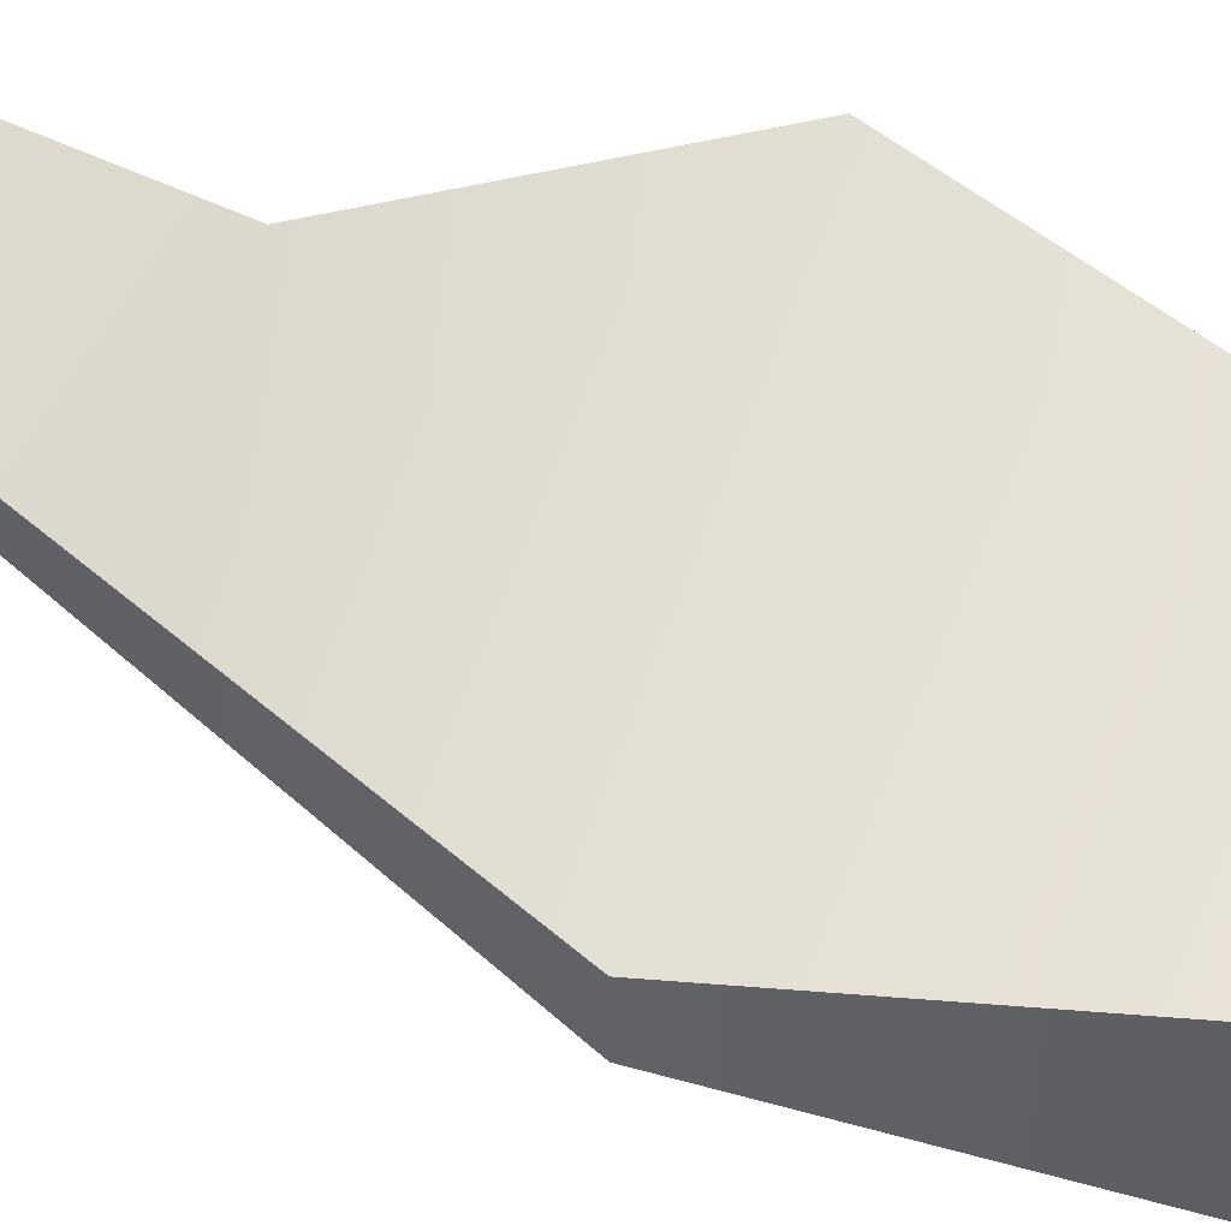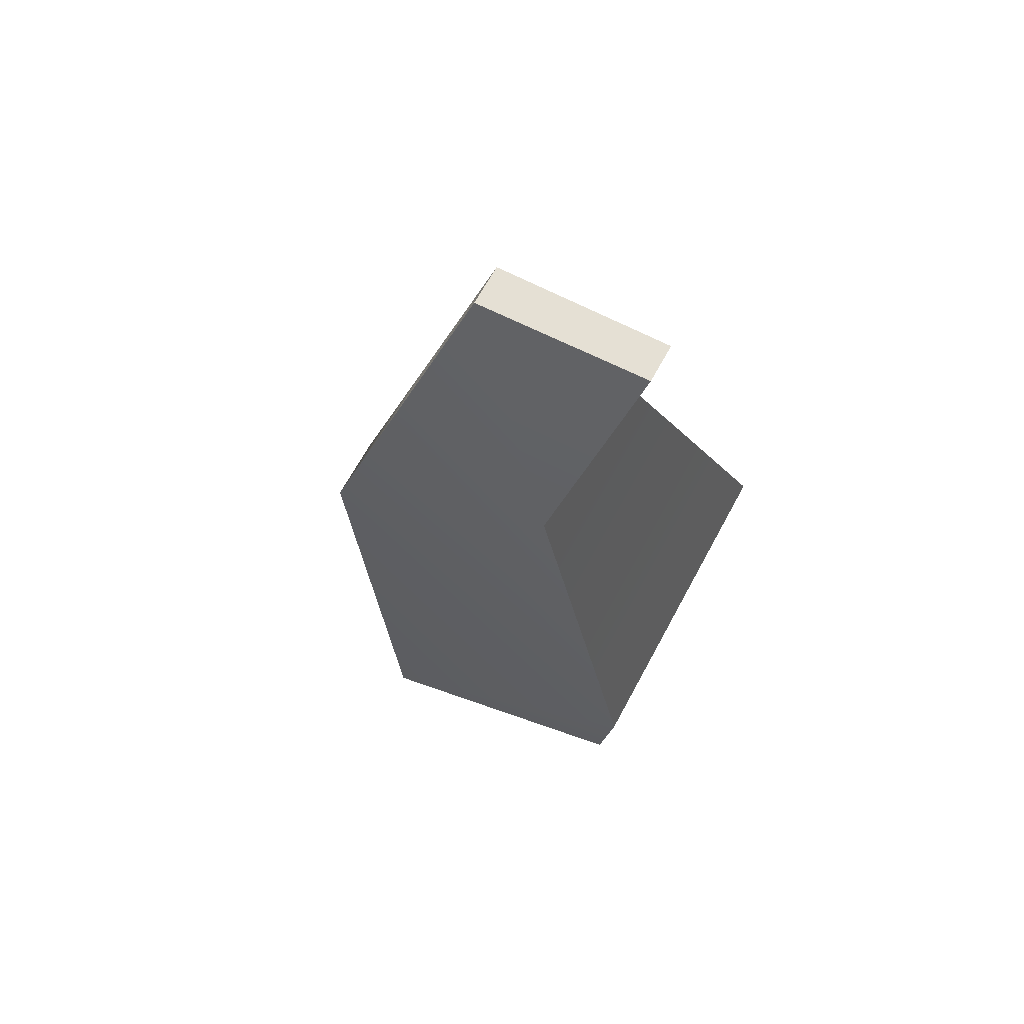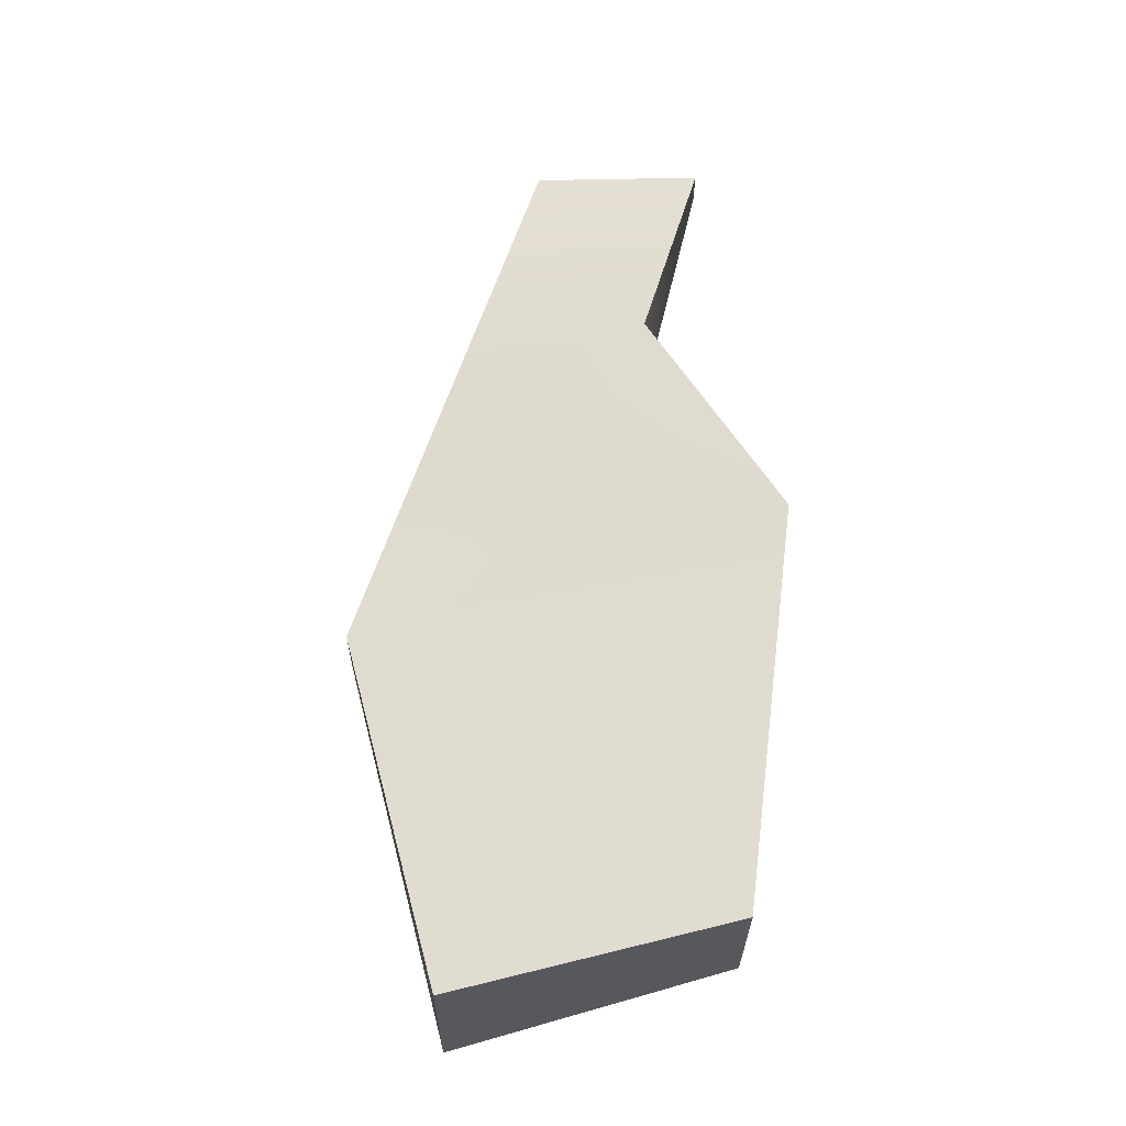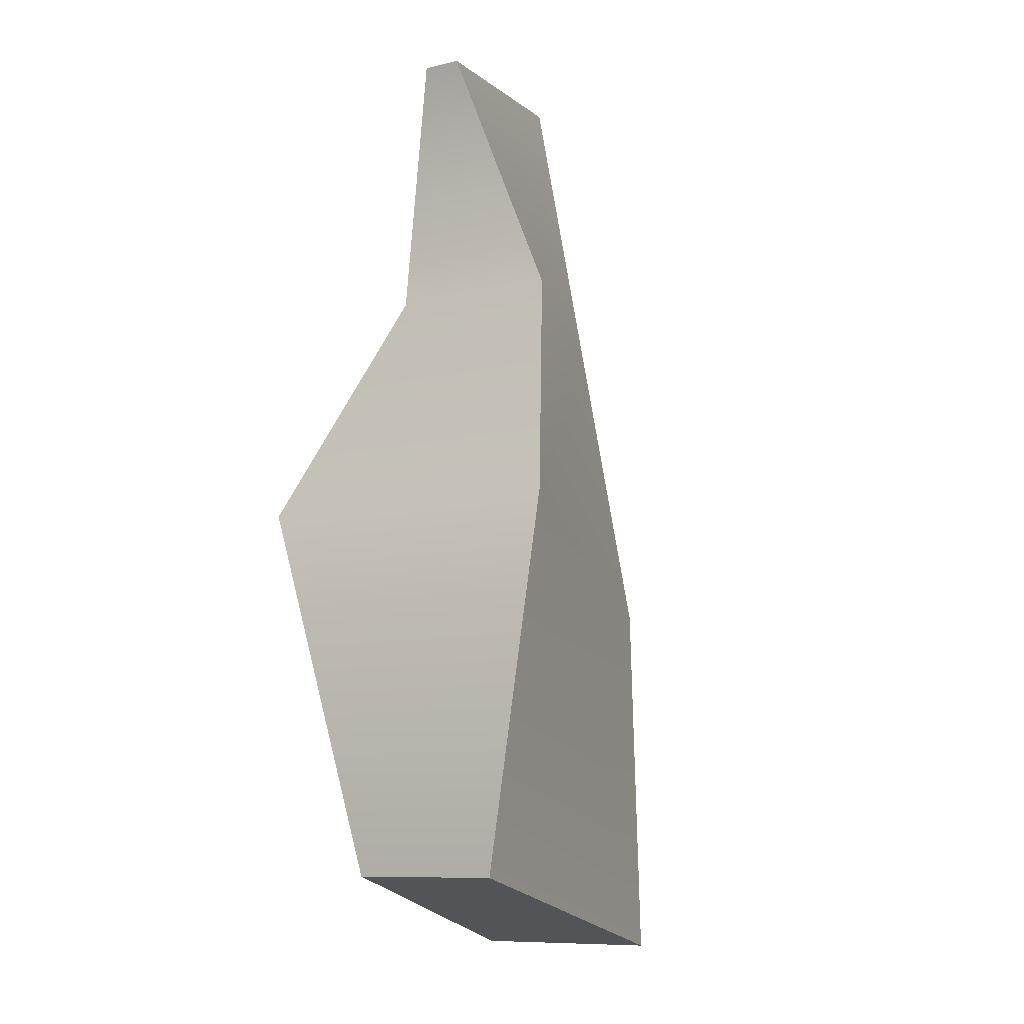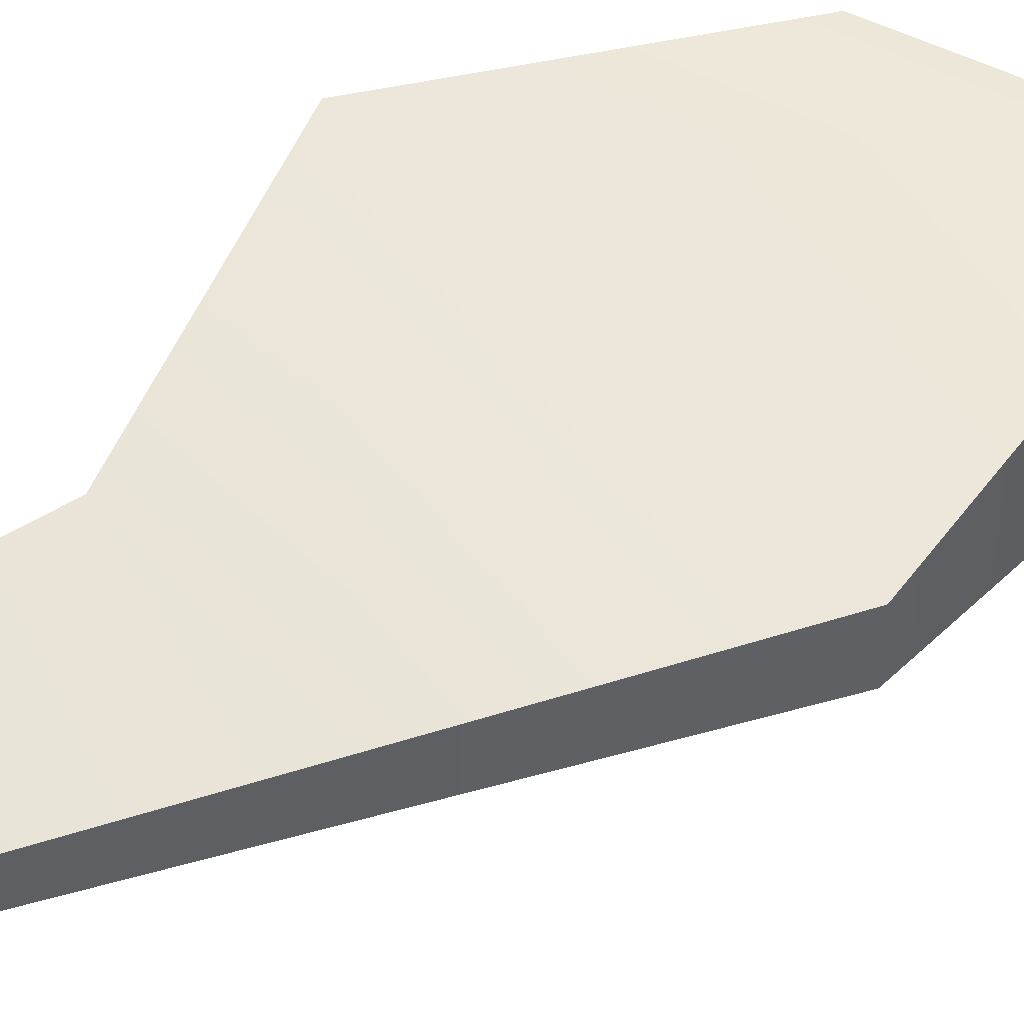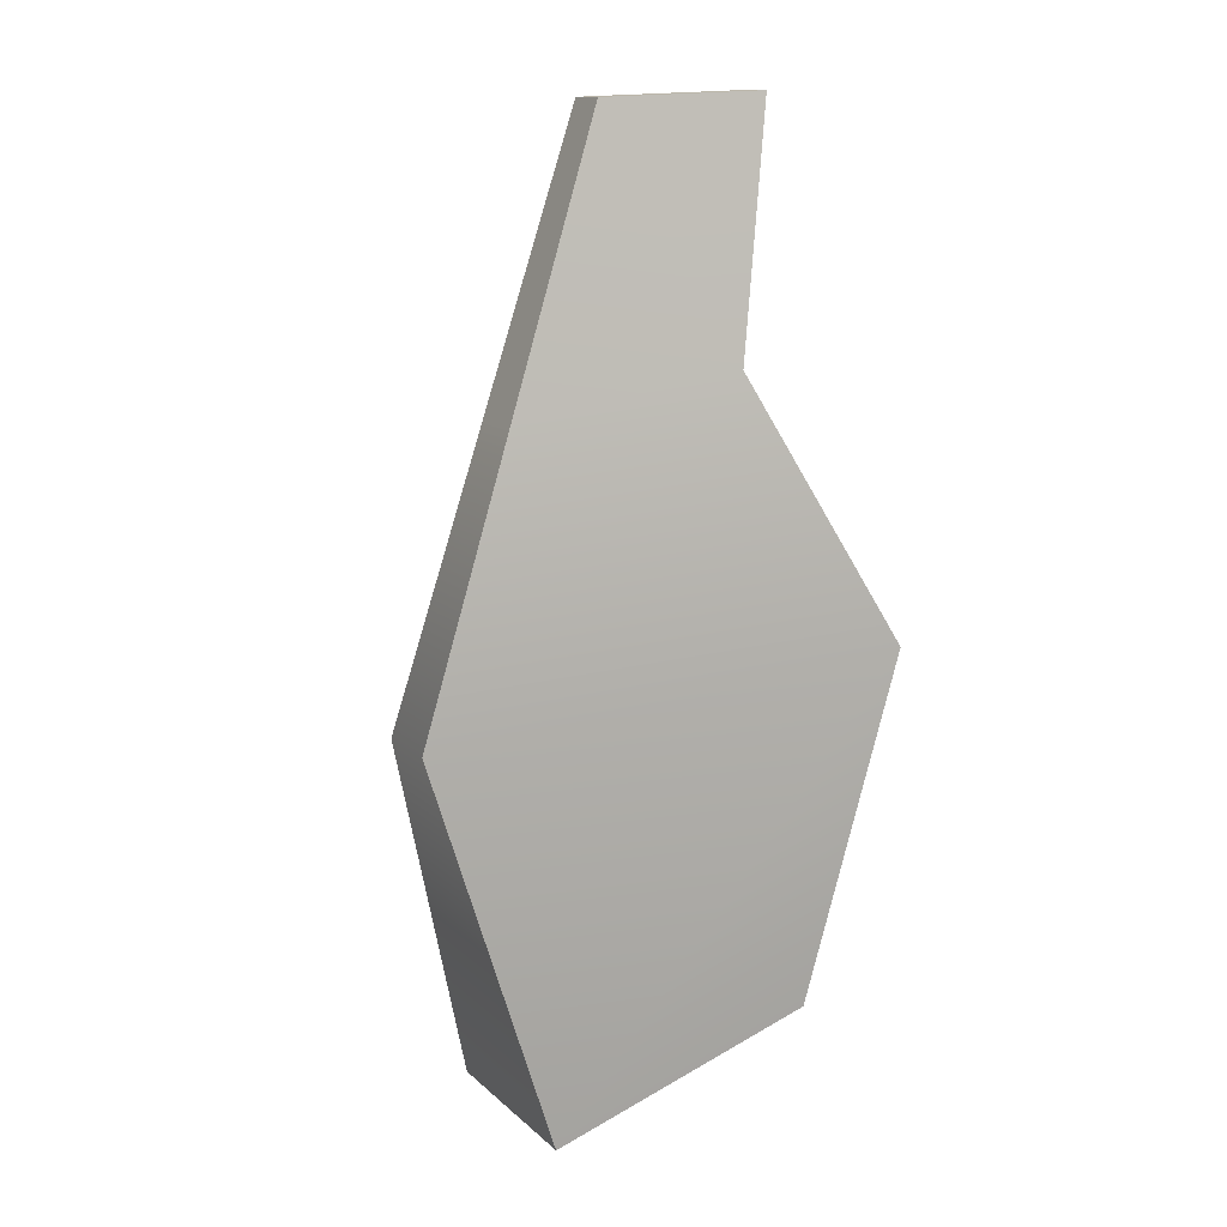
<metadata>
{"format":"obj","ext":"obj","renderer":"f3d","projection":"perspective","resolution":1024,"background":"white","views":[{"elev":51.1,"azim":-64.0,"up":"+Z"},{"elev":66.0,"azim":28.3,"up":"+Y"},{"elev":-27.7,"azim":-0.3,"up":"+Y"},{"elev":-9.9,"azim":121.5,"up":"+Y"},{"elev":45.1,"azim":-127.5,"up":"+Z"},{"elev":13.3,"azim":-28.6,"up":"+Y"}]}
</metadata>
<code>
g parts_col_45
v -0.4867 -2.046 -0.4172
v 0.7285 -1.713 -0.3343
v 0.9125 -0.0948 -0.6955
v -0.9125 -0.432 -0.1497
v -0.5053 0.8218 -0.1192
v 0.3594 0.999 -0.3834
v -0.1156 2.022 -0.08999
v 0.6351 2.046 -0.08471
v -0.4867 -2.046 0.4172
v 0.9125 -0.0948 0.6955
v 0.7285 -1.713 0.3343
v -0.9125 -0.432 0.1497
v -0.5053 0.8218 0.1192
v 0.3594 0.999 0.3834
v -0.1156 2.022 0.08999
v 0.6351 2.046 0.08471
v -0.4867 -2.046 -0.4172
v -0.4867 -2.046 0.4172
v 0.7285 -1.713 0.3343
v 0.7285 -1.713 -0.3343
v 0.9125 -0.0948 -0.6955
v 0.7285 -1.713 -0.3343
v 0.7285 -1.713 0.3343
v 0.9125 -0.0948 0.6955
v 0.3594 0.999 -0.3834
v 0.3594 0.999 0.3834
v 0.6351 2.046 -0.08471
v 0.6351 2.046 0.08471
v 0.6351 2.046 -0.08471
v 0.6351 2.046 0.08471
v -0.1156 2.022 0.08999
v -0.1156 2.022 -0.08999
v -0.5053 0.8218 -0.1192
v -0.1156 2.022 -0.08999
v -0.1156 2.022 0.08999
v -0.5053 0.8218 0.1192
v -0.9125 -0.432 -0.1497
v -0.9125 -0.432 0.1497
v -0.4867 -2.046 -0.4172
v -0.4867 -2.046 0.4172
g parts_col_45_0
f 3 2 1
f 4 3 1
f 3 4 5
f 6 3 5
f 6 5 7
f 8 6 7
f 11 10 9
f 10 12 9
f 13 12 10
f 14 13 10
f 15 13 14
f 16 15 14
f 19 18 17
f 20 19 17
f 23 22 21
f 24 23 21
f 24 21 25
f 26 24 25
f 26 25 27
f 28 26 27
f 31 30 29
f 32 31 29
f 35 34 33
f 36 35 33
f 36 33 37
f 38 36 37
f 38 37 39
f 40 38 39

</code>
